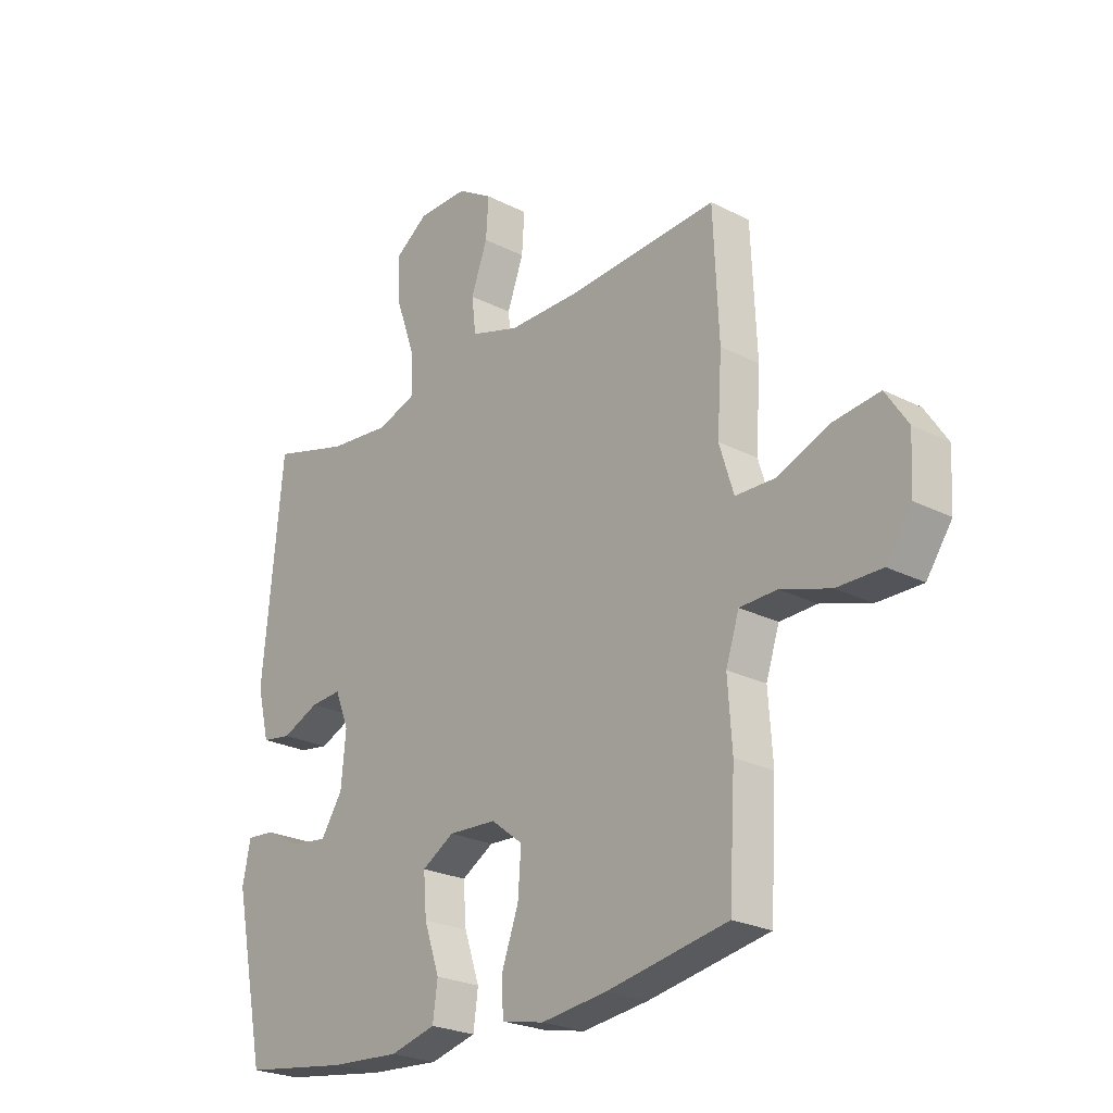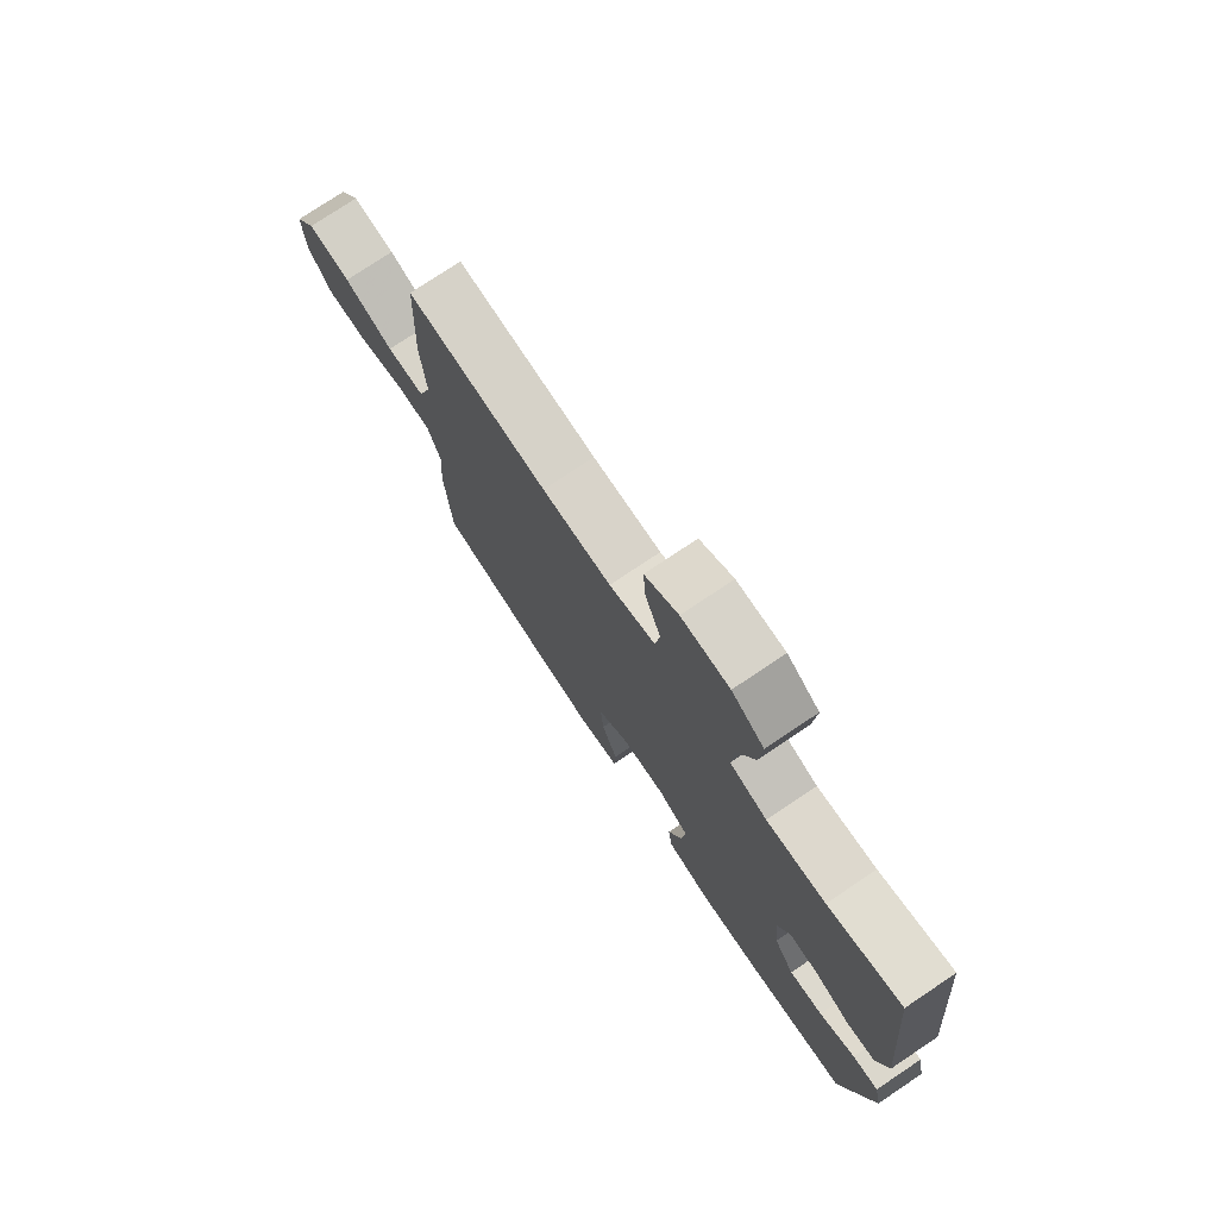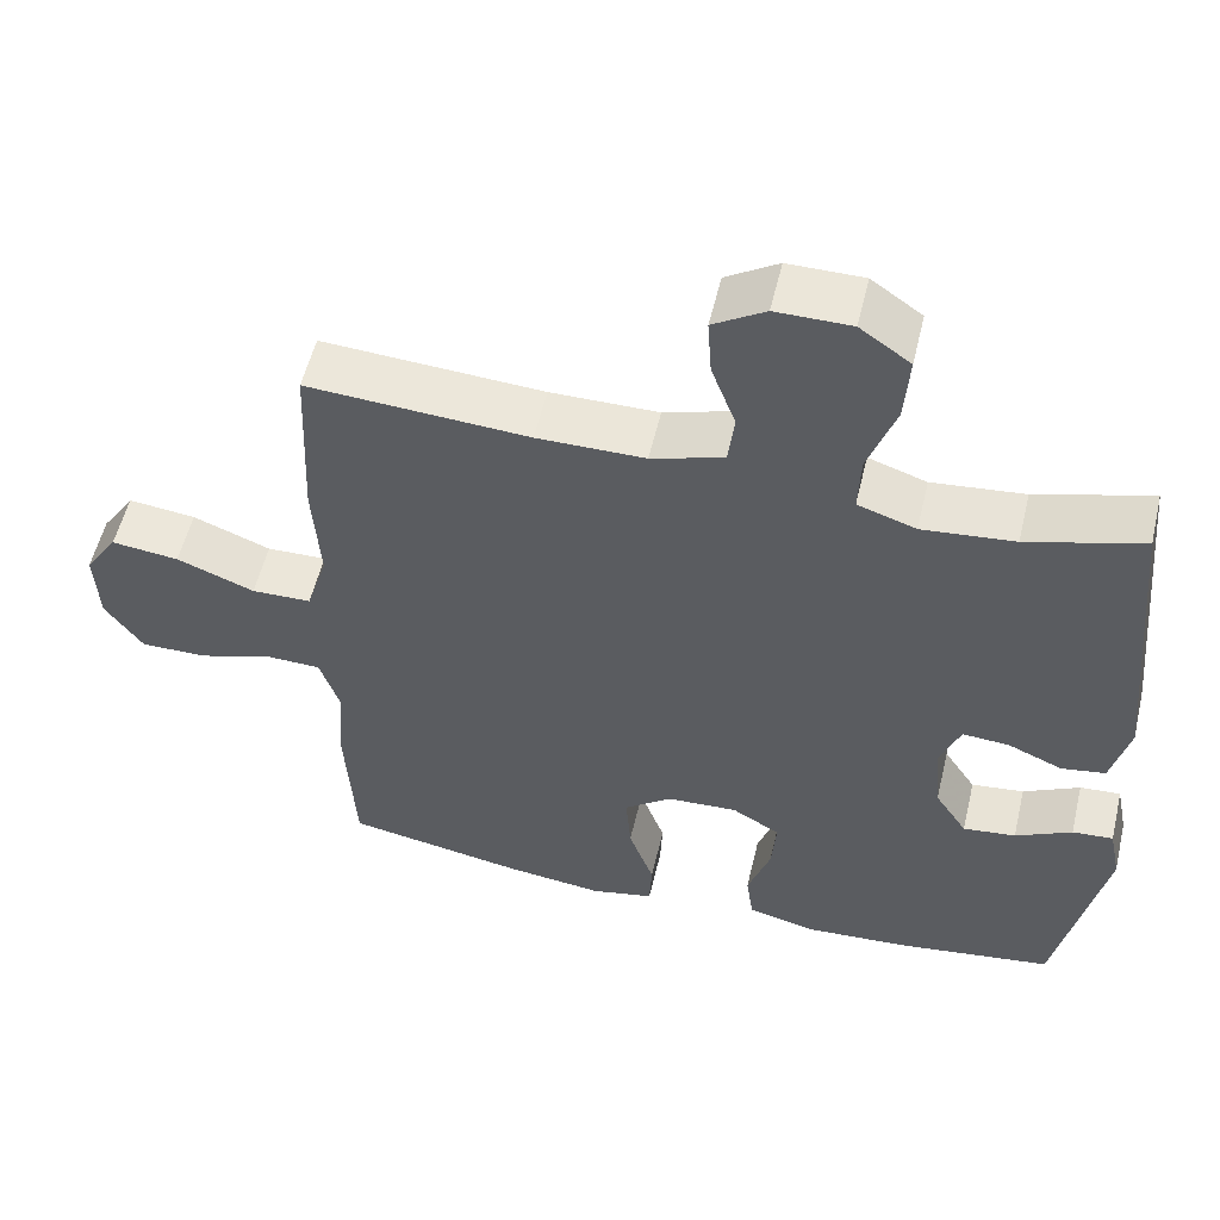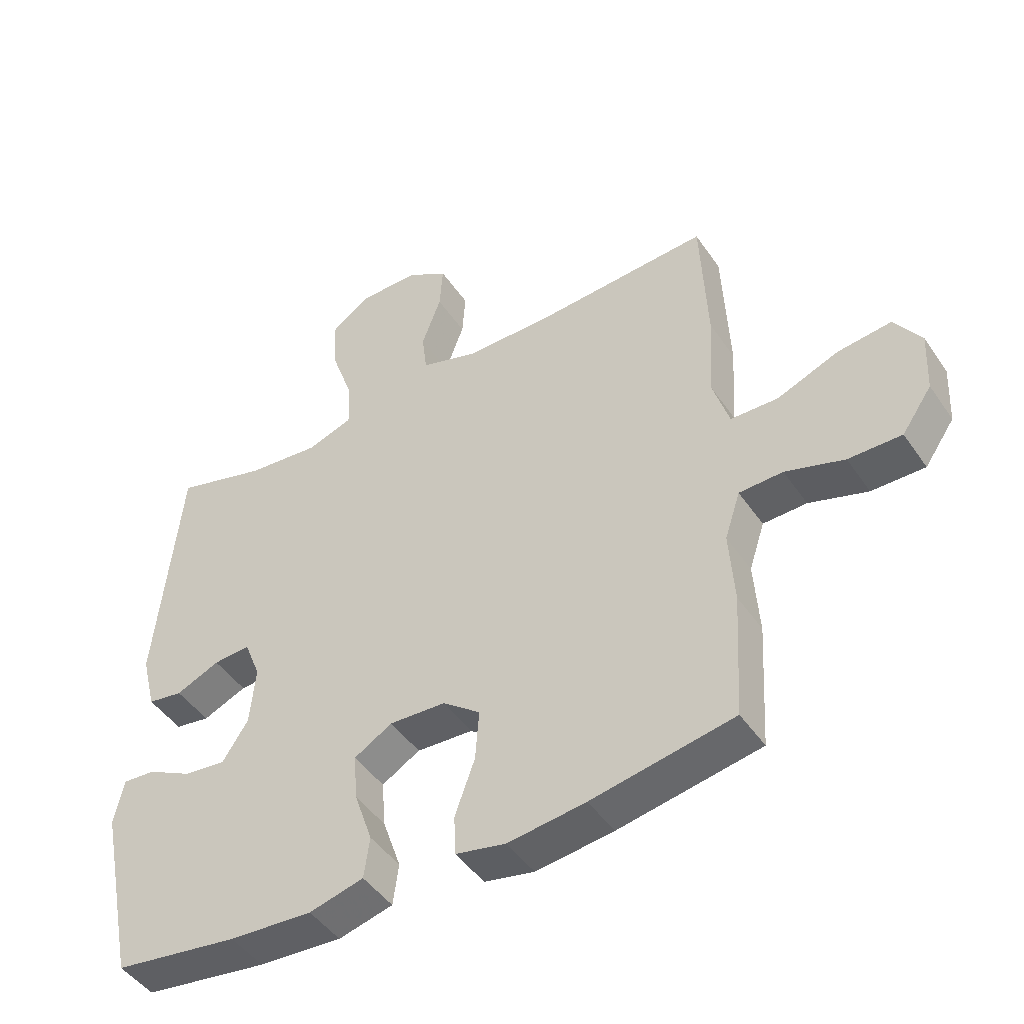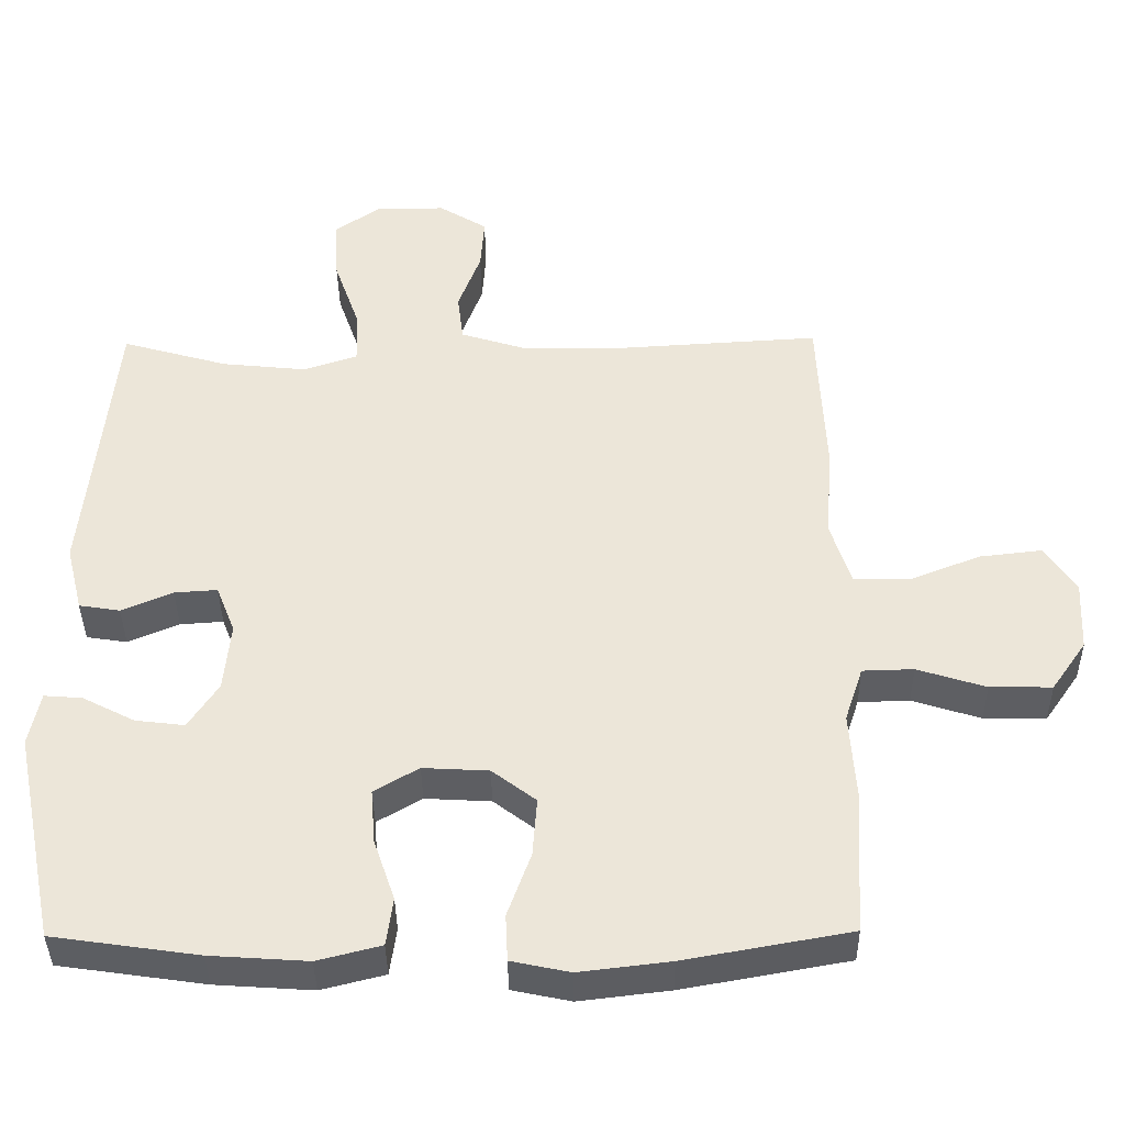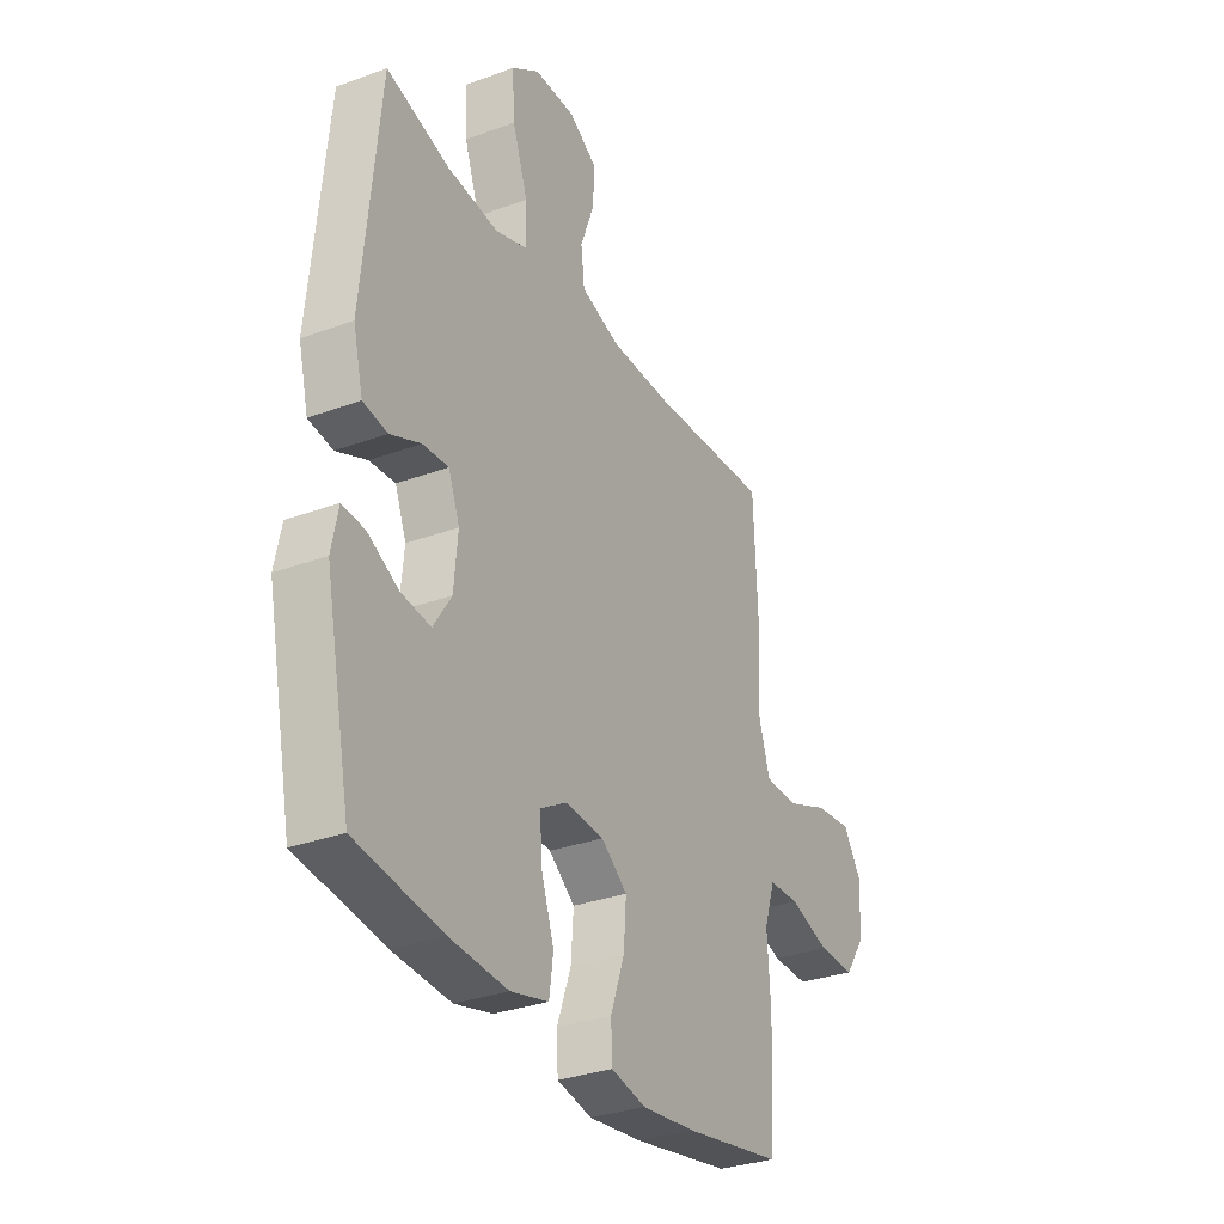
<metadata>
{"format":"obj","ext":"obj","renderer":"f3d","projection":"perspective","resolution":1024,"background":"white","views":[{"elev":-24.2,"azim":-130.2,"up":"+Z"},{"elev":76.1,"azim":56.2,"up":"+Z"},{"elev":55.1,"azim":13.3,"up":"+Z"},{"elev":-46.5,"azim":-147.5,"up":"+Z"},{"elev":-39.0,"azim":-179.3,"up":"+Z"},{"elev":-31.5,"azim":117.5,"up":"+Z"}]}
</metadata>
<code>
v 0.5 0.07 0.5
v 0.538 0.07 0.107
v 0.515 0.07 0.015
v 0.459 0.07 0.006
v 0.389 0.07 0.036
v 0.33 0.07 0.04
v 0.304 0.07 -0.026
v 0.313 0.07 -0.121
v 0.354 0.07 -0.184
v 0.421 0.07 -0.176
v 0.493 0.07 -0.139
v 0.545 0.07 -0.135
v 0.56 0.07 -0.209
v 0.5 0.07 -0.5
v 0.301 0.07 -0.529
v 0.168 0.07 -0.538
v 0.081 0.07 -0.516
v 0.072 0.07 -0.45
v 0.101 0.07 -0.365
v 0.107 0.07 -0.29
v 0.046 0.07 -0.254
v -0.044 0.07 -0.259
v -0.104 0.07 -0.305
v -0.098 0.07 -0.386
v -0.066 0.07 -0.475
v -0.069 0.07 -0.539
v -0.149 0.07 -0.556
v -0.273 0.07 -0.541
v -0.5 0.07 -0.5
v -0.512 0.07 -0.298
v -0.504 0.07 -0.18
v -0.529 0.07 -0.104
v -0.599 0.07 -0.102
v -0.693 0.07 -0.132
v -0.778 0.07 -0.133
v -0.826 0.07 -0.064
v -0.831 0.07 0.034
v -0.789 0.07 0.098
v -0.703 0.07 0.088
v -0.604 0.07 0.049
v -0.528 0.07 0.051
v -0.501 0.07 0.138
v -0.51 0.07 0.274
v -0.5 0.07 0.5
v -0.219 0.07 0.483
v -0.082 0.07 0.484
v 0.01 0.07 0.513
v 0.018 0.07 0.58
v -0.013 0.07 0.664
v -0.018 0.07 0.738
v 0.048 0.07 0.779
v 0.143 0.07 0.779
v 0.207 0.07 0.734
v 0.201 0.07 0.647
v 0.166 0.07 0.547
v 0.163 0.07 0.471
v 0.237 0.07 0.446
v 0.354 0.07 0.458
v 0.5 0 0.5
v 0.538 0 0.107
v 0.515 0 0.015
v 0.459 0 0.006
v 0.389 0 0.036
v 0.33 0 0.04
v 0.304 0 -0.026
v 0.313 0 -0.121
v 0.354 0 -0.184
v 0.421 0 -0.176
v 0.493 0 -0.139
v 0.545 0 -0.135
v 0.56 0 -0.209
v 0.5 0 -0.5
v 0.301 0 -0.529
v 0.168 0 -0.538
v 0.081 0 -0.516
v 0.072 0 -0.45
v 0.101 0 -0.365
v 0.107 0 -0.29
v 0.046 0 -0.254
v -0.044 0 -0.259
v -0.104 0 -0.305
v -0.098 0 -0.386
v -0.066 0 -0.475
v -0.069 0 -0.539
v -0.149 0 -0.556
v -0.273 0 -0.541
v -0.5 0 -0.5
v -0.512 0 -0.298
v -0.504 0 -0.18
v -0.529 0 -0.104
v -0.599 0 -0.102
v -0.693 0 -0.132
v -0.778 0 -0.133
v -0.826 0 -0.064
v -0.831 0 0.034
v -0.789 0 0.098
v -0.703 0 0.088
v -0.604 0 0.049
v -0.528 0 0.051
v -0.501 0 0.138
v -0.51 0 0.274
v -0.5 0 0.5
v -0.219 0 0.483
v -0.082 0 0.484
v 0.01 0 0.513
v 0.018 0 0.58
v -0.013 0 0.664
v -0.018 0 0.738
v 0.048 0 0.779
v 0.143 0 0.779
v 0.207 0 0.734
v 0.201 0 0.647
v 0.166 0 0.547
v 0.163 0 0.471
v 0.237 0 0.446
v 0.354 0 0.458
f 53 54 55
f 52 53 55
f 51 52 55
f 50 51 55
f 49 50 55
f 48 49 55
f 47 48 55 56
f 46 47 56 57
f 42 43 44 45
f 45 46 57
f 42 45 57
f 41 42 57
f 38 39 40
f 37 38 40
f 36 37 40
f 35 36 40
f 34 35 40
f 33 34 40
f 32 33 40 41
f 41 57 58
f 32 41 58
f 31 32 58
f 29 30 31
f 28 29 31
f 27 28 31
f 26 27 31
f 25 26 31
f 24 25 31
f 17 18 19
f 16 17 19
f 15 16 19
f 14 15 19
f 13 14 19
f 12 13 19
f 11 12 19
f 10 11 19
f 9 10 19 20
f 8 9 20 21
f 3 4 5
f 2 3 5
f 1 2 5
f 58 1 5
f 58 5 6
f 31 58 6 7
f 23 24 31
f 22 23 31
f 21 22 31
f 8 21 31
f 7 8 31
f 113 112 111
f 113 111 110
f 113 110 109
f 113 109 108
f 113 108 107
f 113 107 106
f 114 113 106 105
f 115 114 105 104
f 103 102 101 100
f 115 104 103
f 115 103 100
f 115 100 99
f 98 97 96
f 98 96 95
f 98 95 94
f 98 94 93
f 98 93 92
f 98 92 91
f 99 98 91 90
f 116 115 99
f 116 99 90
f 116 90 89
f 89 88 87
f 89 87 86
f 89 86 85
f 89 85 84
f 89 84 83
f 89 83 82
f 77 76 75
f 77 75 74
f 77 74 73
f 77 73 72
f 77 72 71
f 77 71 70
f 77 70 69
f 77 69 68
f 78 77 68 67
f 79 78 67 66
f 63 62 61
f 63 61 60
f 63 60 59
f 63 59 116
f 64 63 116
f 65 64 116 89
f 89 82 81
f 89 81 80
f 89 80 79
f 89 79 66
f 89 66 65
f 1 59 60 2
f 2 60 61 3
f 3 61 62 4
f 4 62 63 5
f 5 63 64 6
f 6 64 65 7
f 7 65 66 8
f 8 66 67 9
f 9 67 68 10
f 10 68 69 11
f 11 69 70 12
f 12 70 71 13
f 13 71 72 14
f 14 72 73 15
f 15 73 74 16
f 16 74 75 17
f 17 75 76 18
f 18 76 77 19
f 19 77 78 20
f 20 78 79 21
f 21 79 80 22
f 22 80 81 23
f 23 81 82 24
f 24 82 83 25
f 25 83 84 26
f 26 84 85 27
f 27 85 86 28
f 28 86 87 29
f 29 87 88 30
f 30 88 89 31
f 31 89 90 32
f 32 90 91 33
f 33 91 92 34
f 34 92 93 35
f 35 93 94 36
f 36 94 95 37
f 37 95 96 38
f 38 96 97 39
f 39 97 98 40
f 40 98 99 41
f 41 99 100 42
f 42 100 101 43
f 43 101 102 44
f 44 102 103 45
f 45 103 104 46
f 46 104 105 47
f 47 105 106 48
f 48 106 107 49
f 49 107 108 50
f 50 108 109 51
f 51 109 110 52
f 52 110 111 53
f 53 111 112 54
f 54 112 113 55
f 55 113 114 56
f 56 114 115 57
f 57 115 116 58
f 58 116 59 1

</code>
